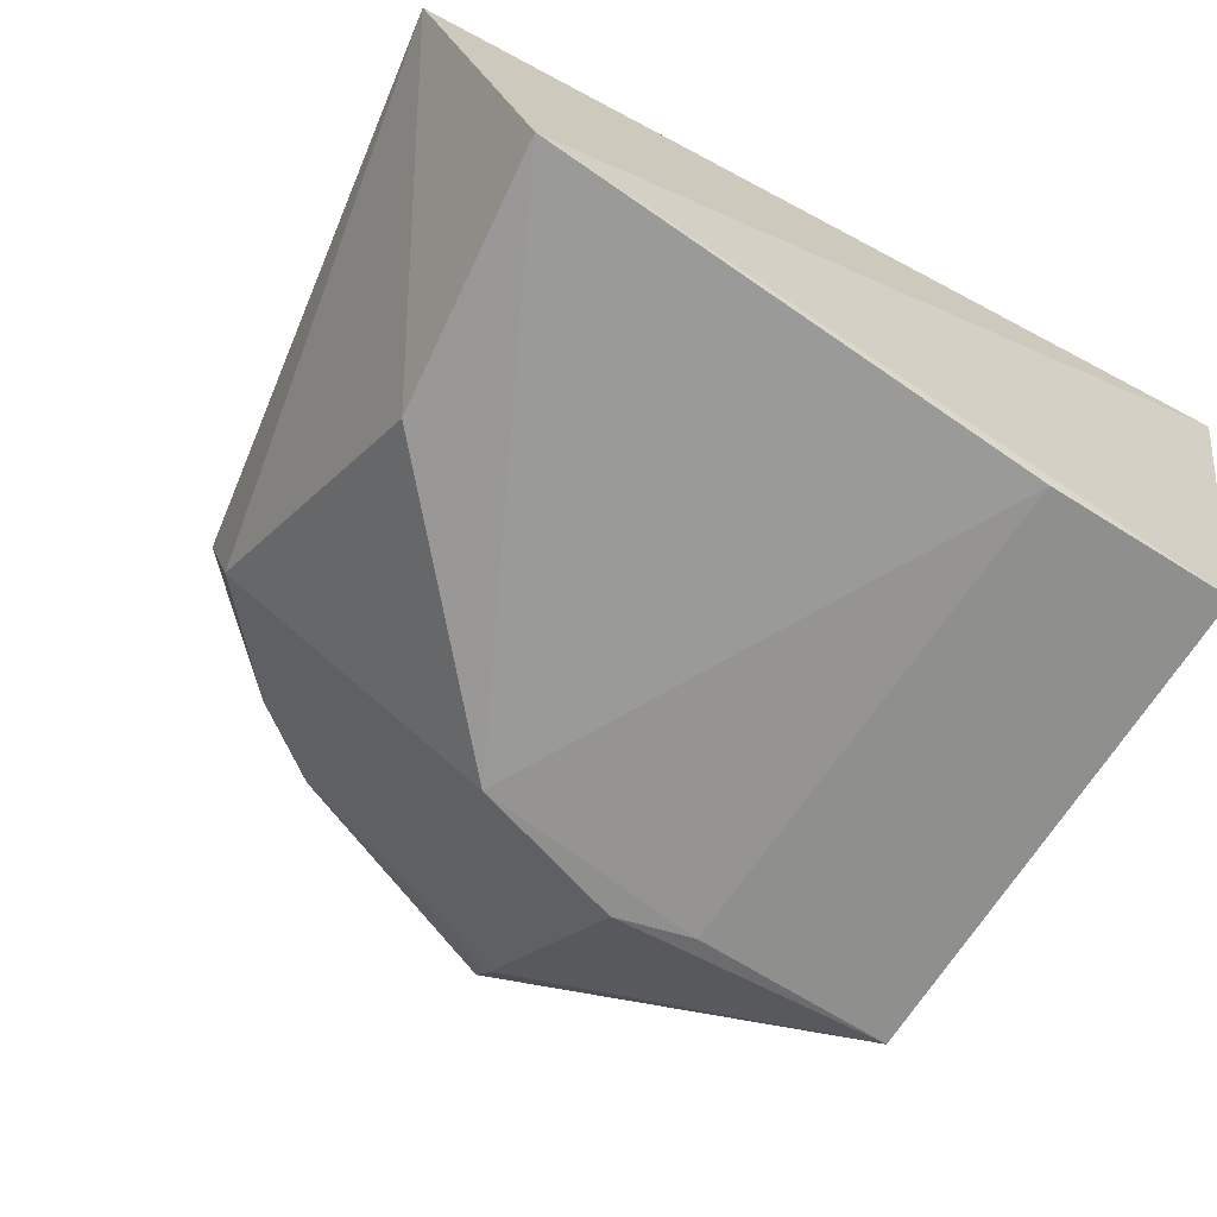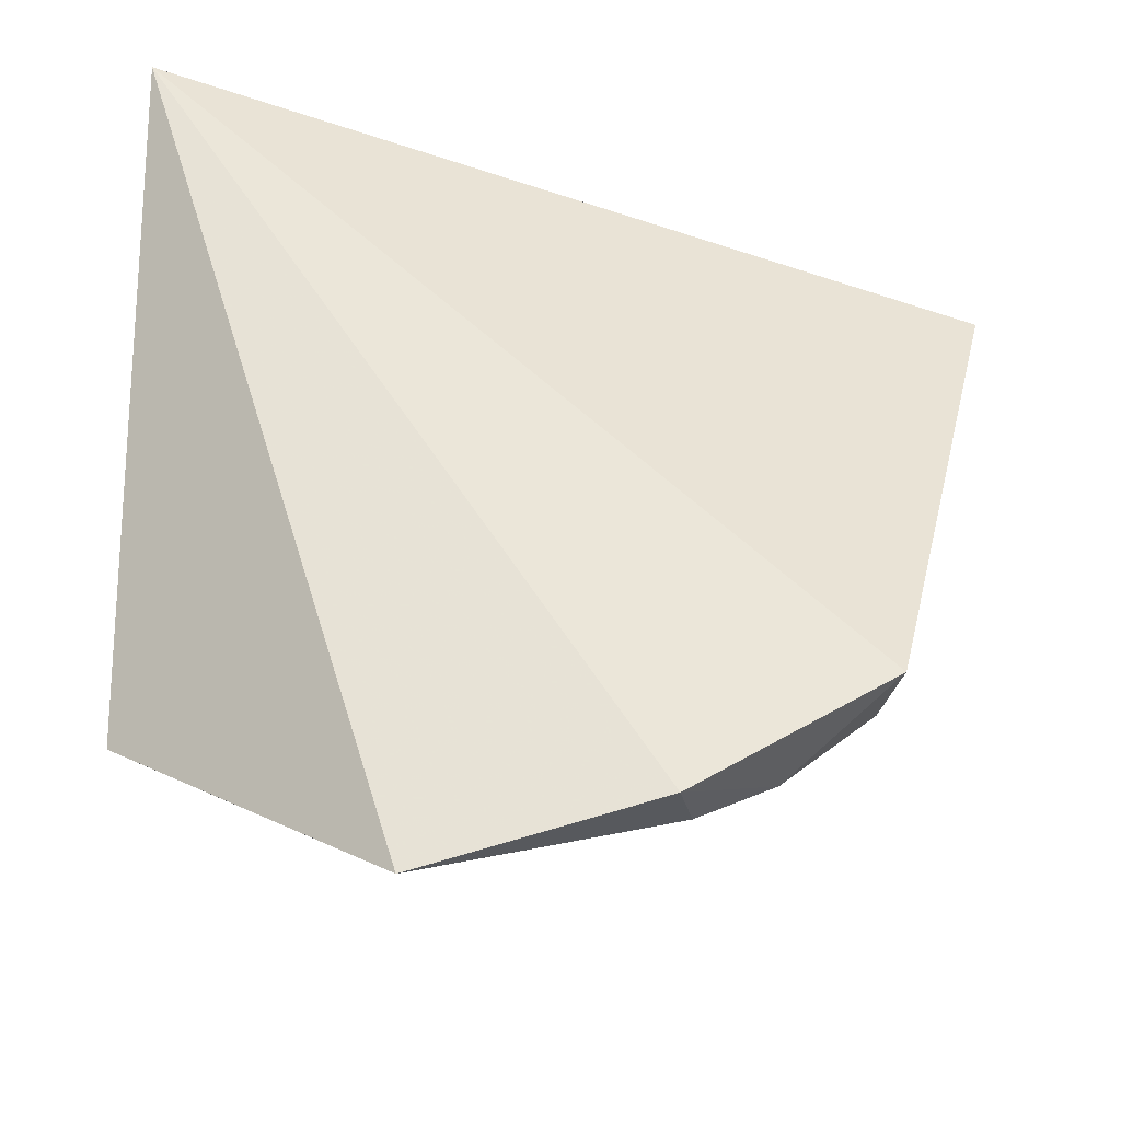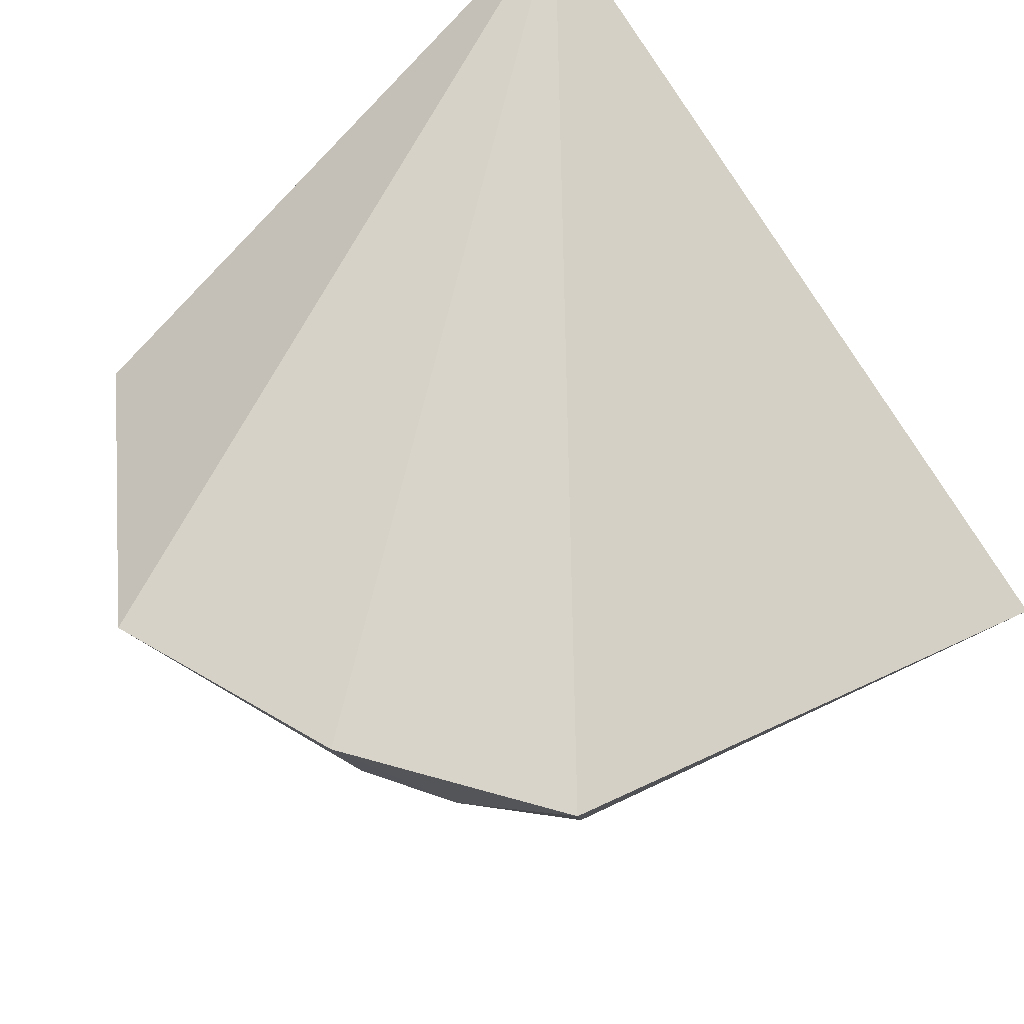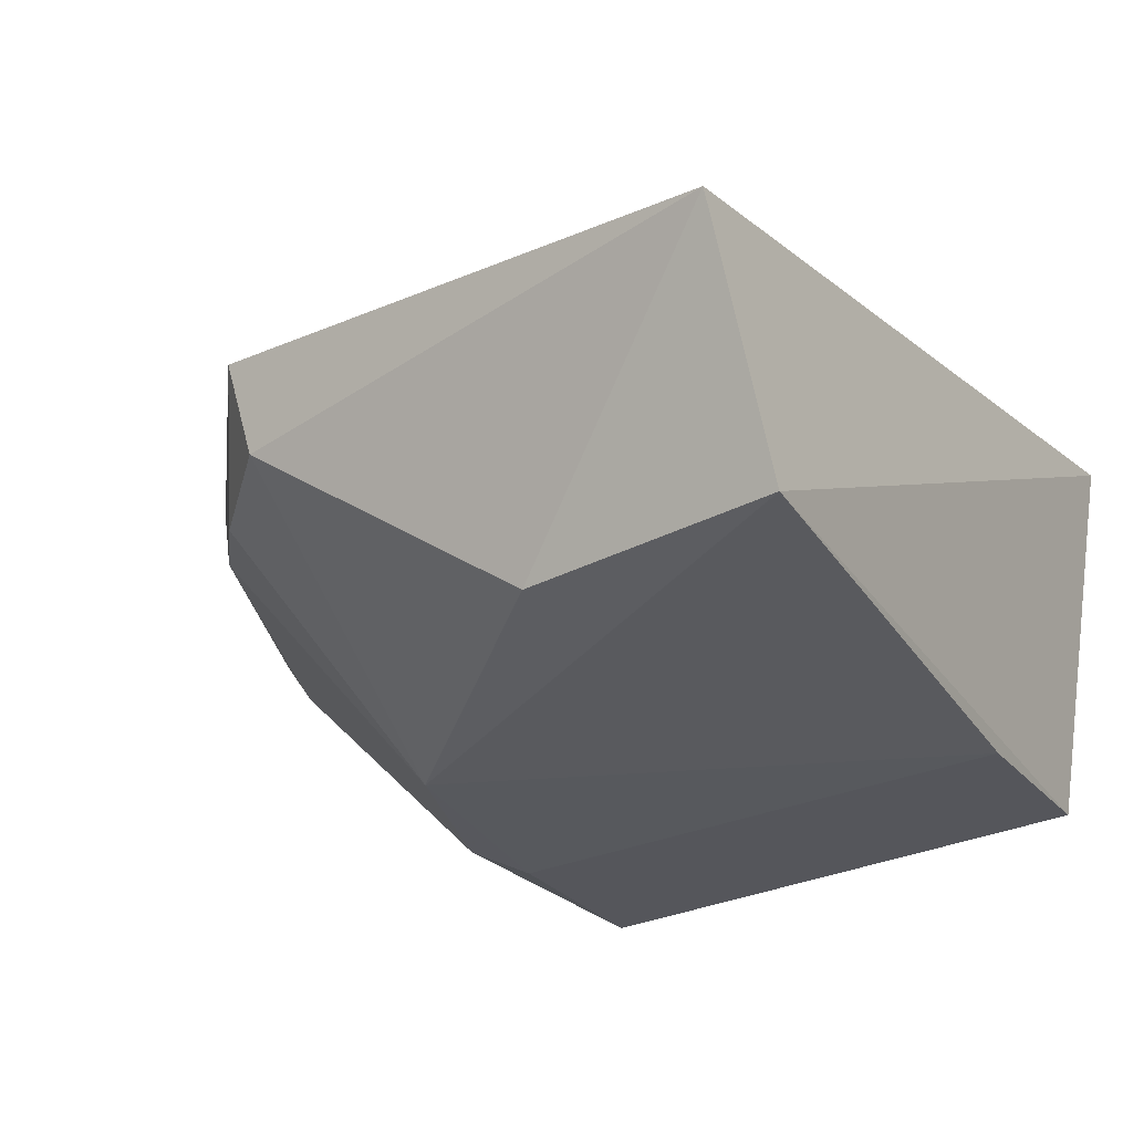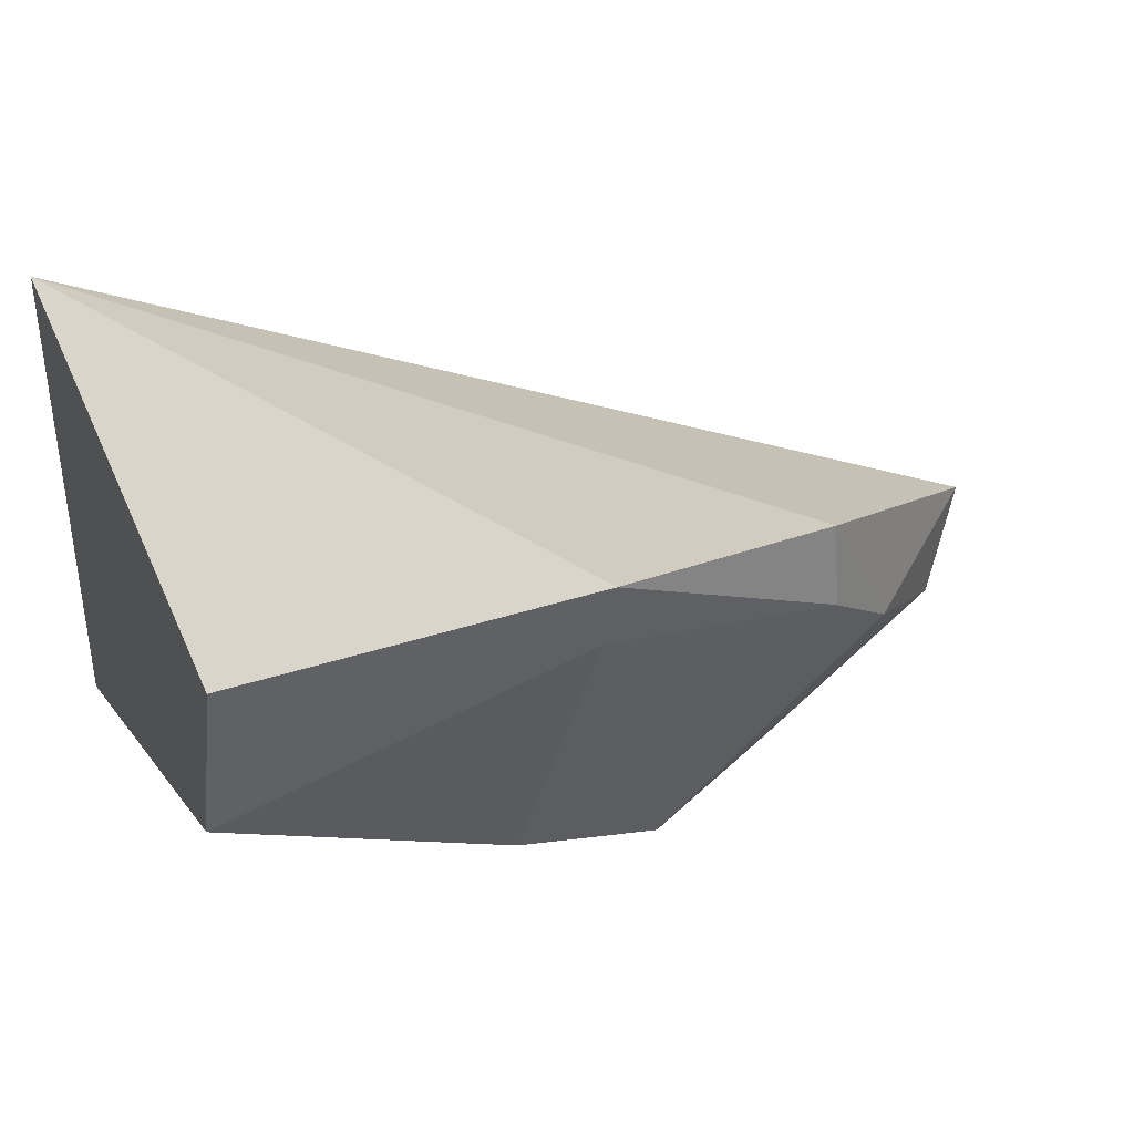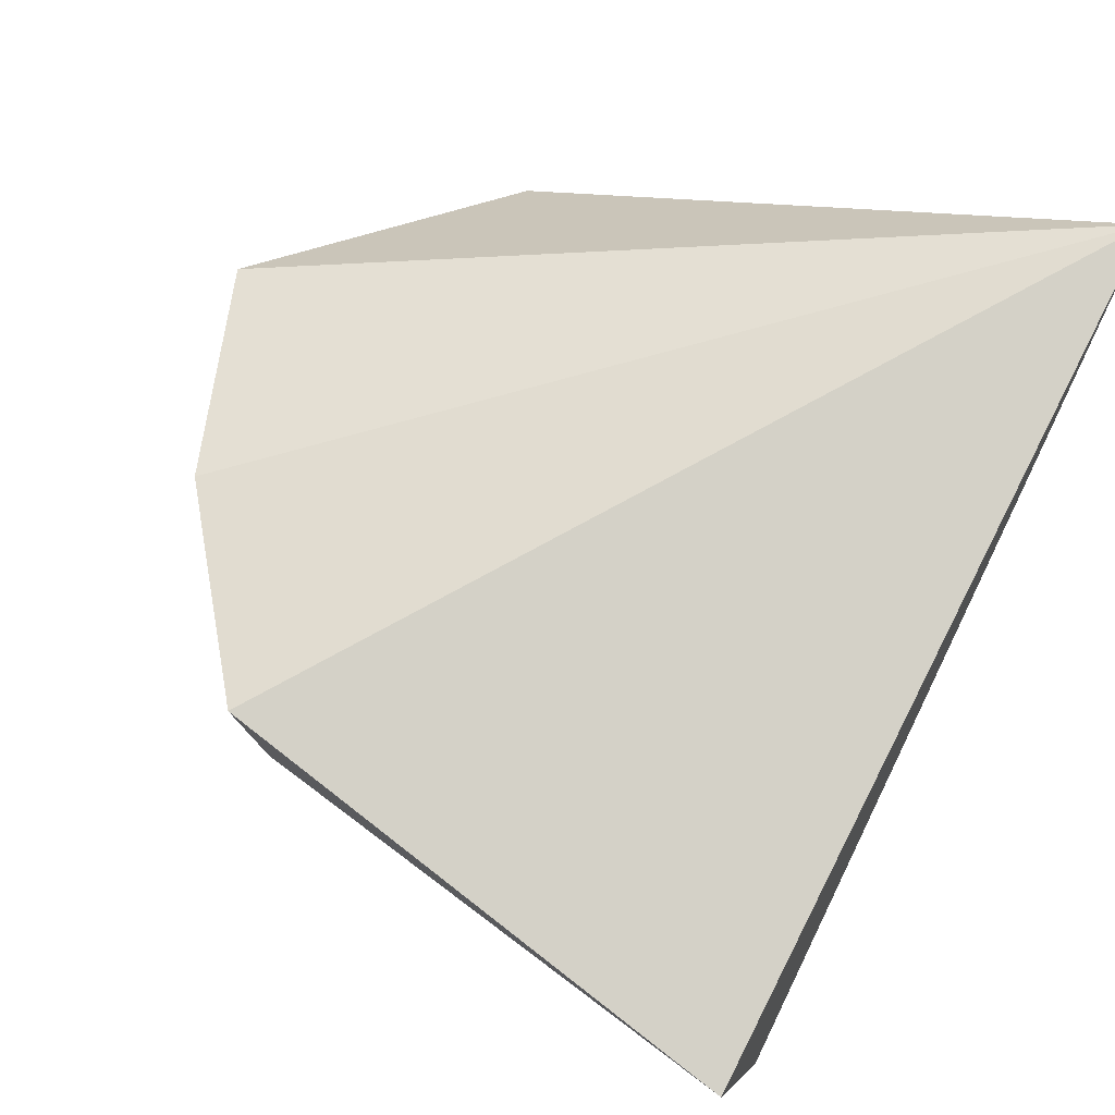
<metadata>
{"format":"obj","ext":"obj","renderer":"f3d","projection":"perspective","resolution":1024,"background":"white","views":[{"elev":-71.2,"azim":-124.1,"up":"+Z"},{"elev":52.5,"azim":92.5,"up":"+Z"},{"elev":66.1,"azim":140.5,"up":"+Z"},{"elev":-36.2,"azim":-151.3,"up":"+Z"},{"elev":14.1,"azim":68.1,"up":"+Z"},{"elev":59.5,"azim":-155.2,"up":"+Z"}]}
</metadata>
<code>
v 0.02566 0.1024 0.0138
v 0.02885 0.09339 0.0134
v 0.01816 0.09951 0.001337
v 0.0001621 0.1095 0.0006173
v -0.00192 0.082 0.01939
v 0.01944 0.1093 0.009493
v 0.02488 0.1029 0.01093
v 0.01917 0.08301 0.003831
v 0.009506 0.108 0.001262
v 0.0001362 0.1139 0.008972
v 0.02751 0.09353 0.01126
v 0.02025 0.1099 0.01335
v 0.0227 0.1059 0.009757
v 0.02195 0.08251 0.009366
v 0.0004939 0.0833 0.003548
v 0.01979 0.09362 0.002118
v 0.0005544 0.09061 0.002226
v 0.01899 0.09079 0.002412
f 5 2 1
f 7 1 2
f 9 6 3
f 9 3 4
f 10 4 5
f 10 9 4
f 10 6 9
f 11 7 2
f 11 3 7
f 11 2 8
f 12 6 10
f 12 10 5
f 12 5 1
f 13 7 3
f 13 3 6
f 13 6 12
f 13 12 1
f 13 1 7
f 14 8 2
f 14 2 5
f 14 5 8
f 15 8 5
f 15 5 4
f 16 11 8
f 16 3 11
f 17 15 4
f 17 4 3
f 18 17 3
f 18 3 16
f 18 16 8
f 18 8 15
f 18 15 17

</code>
